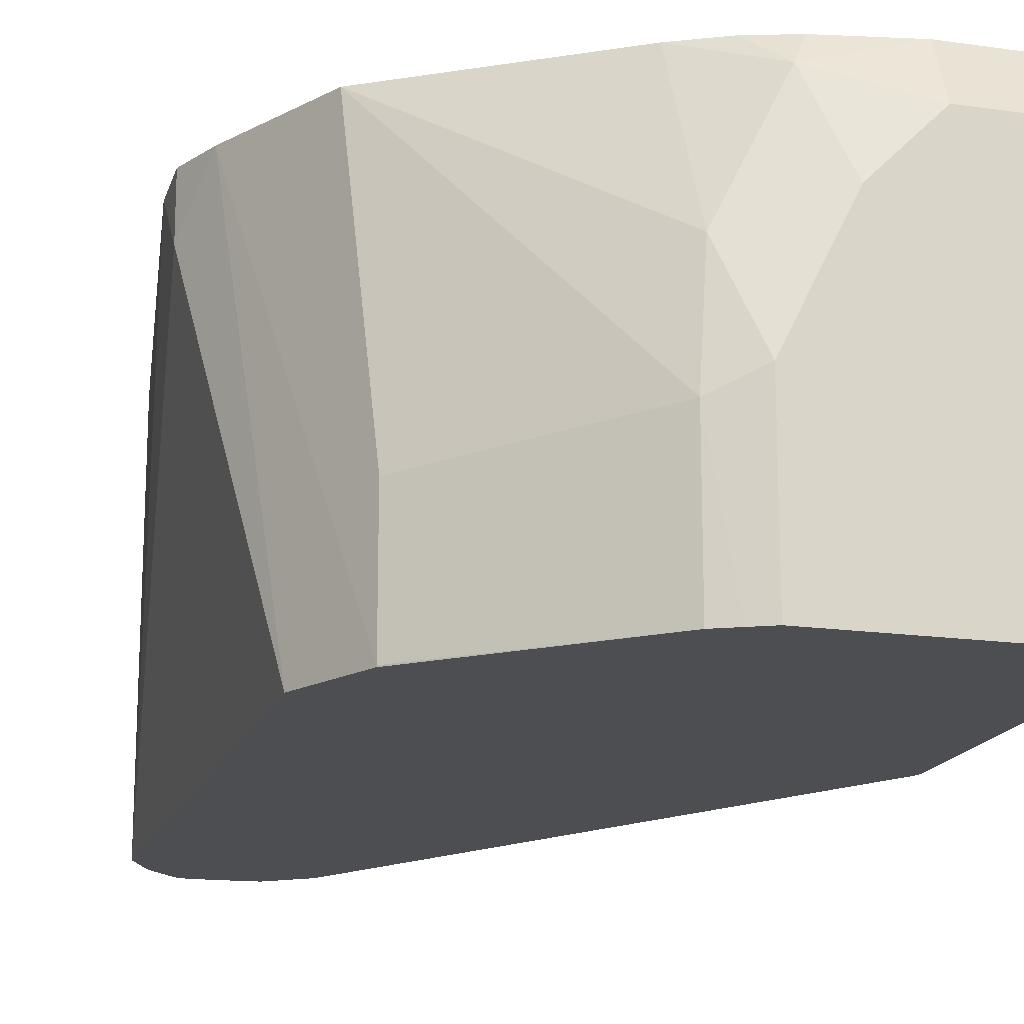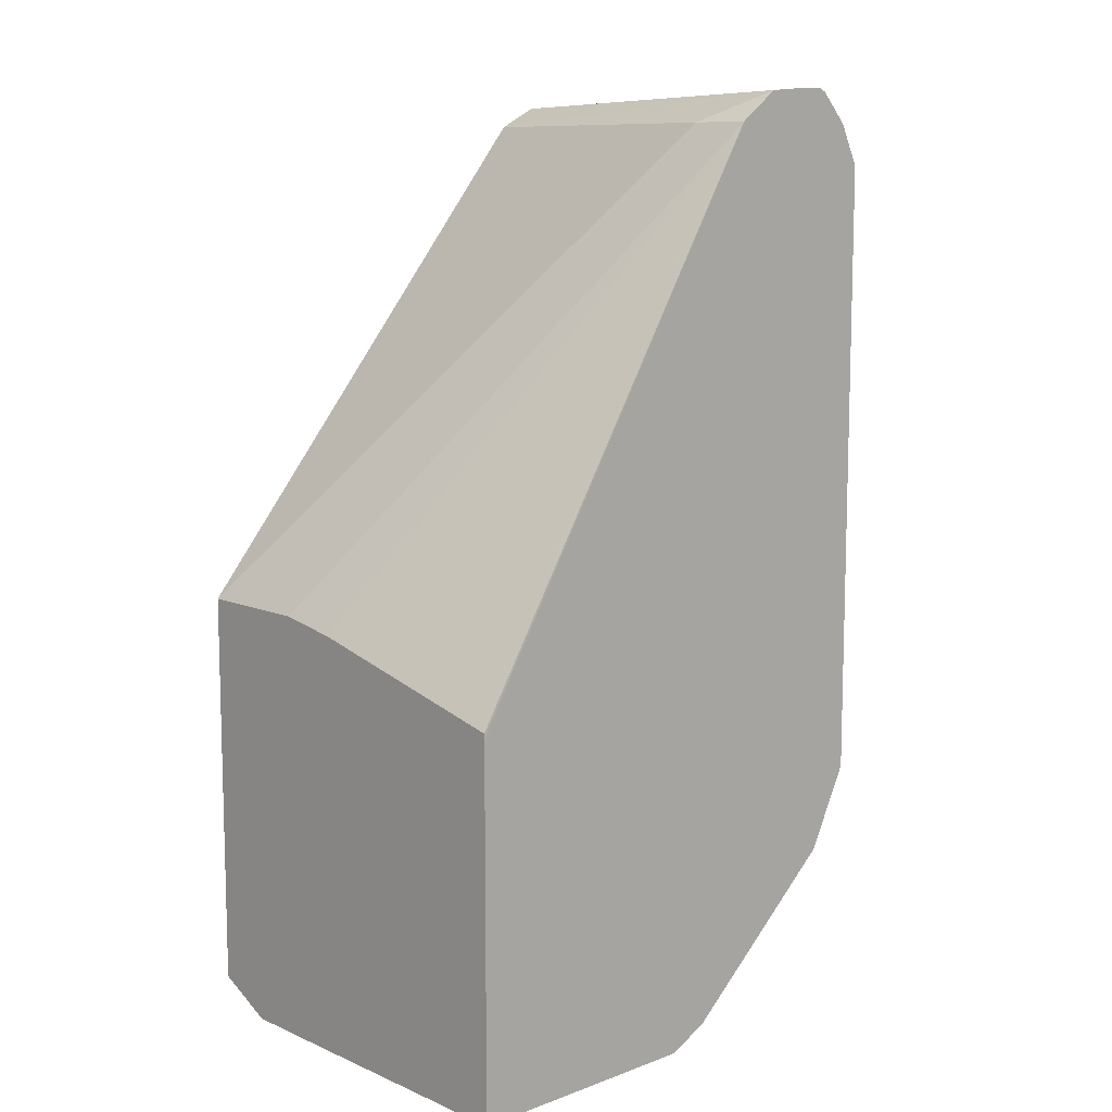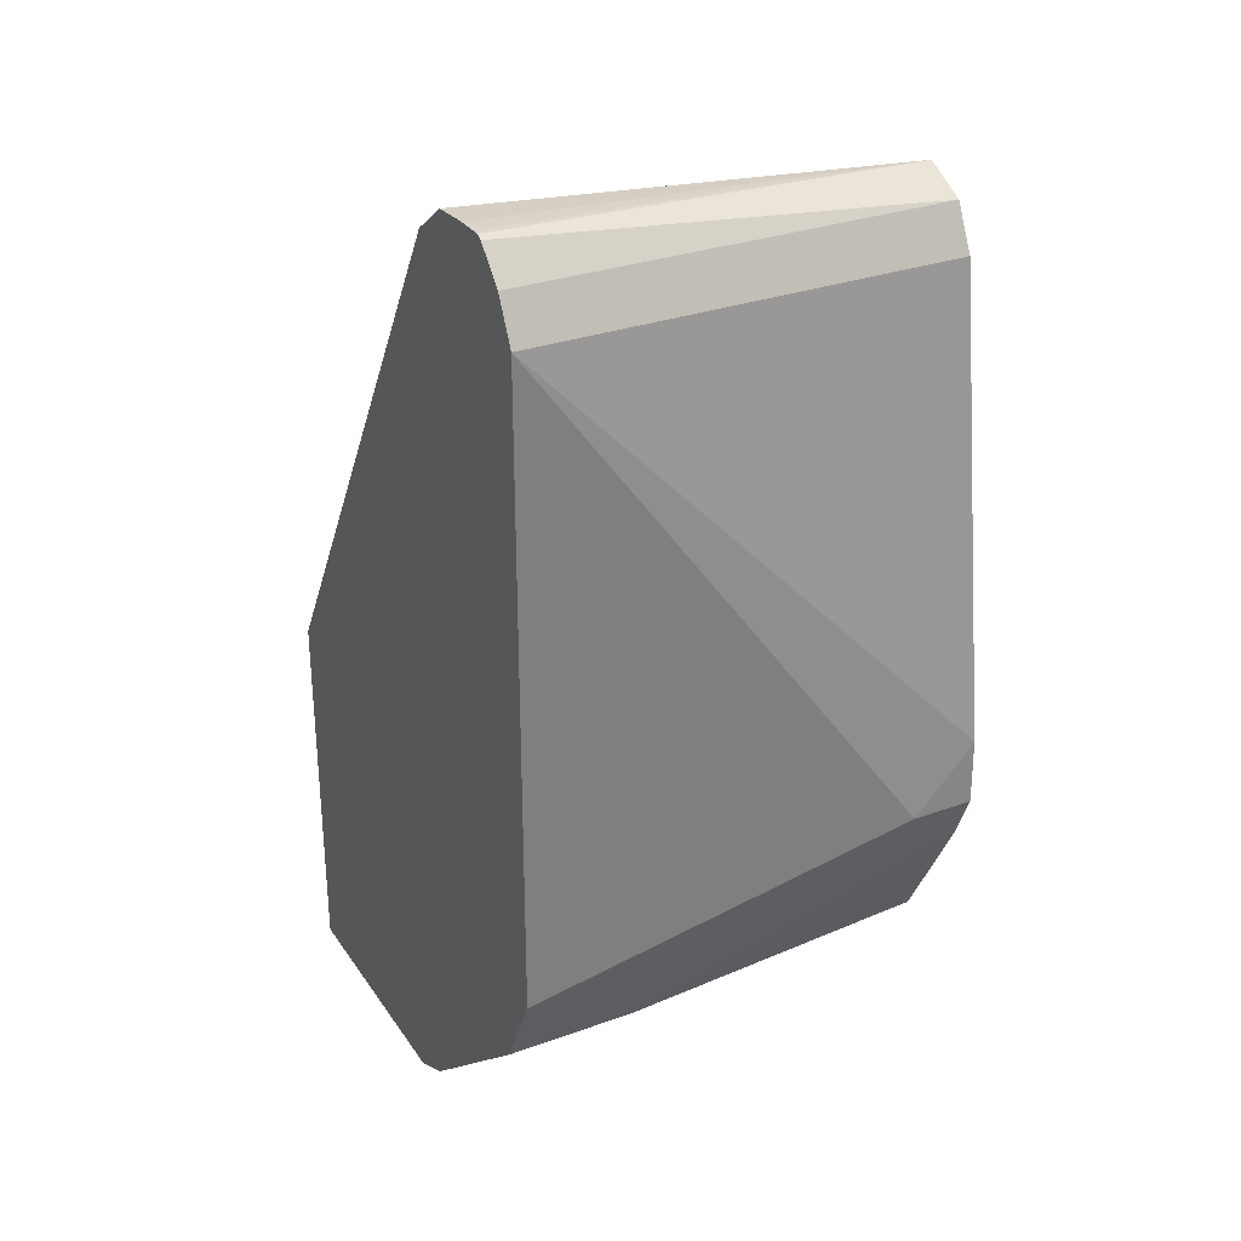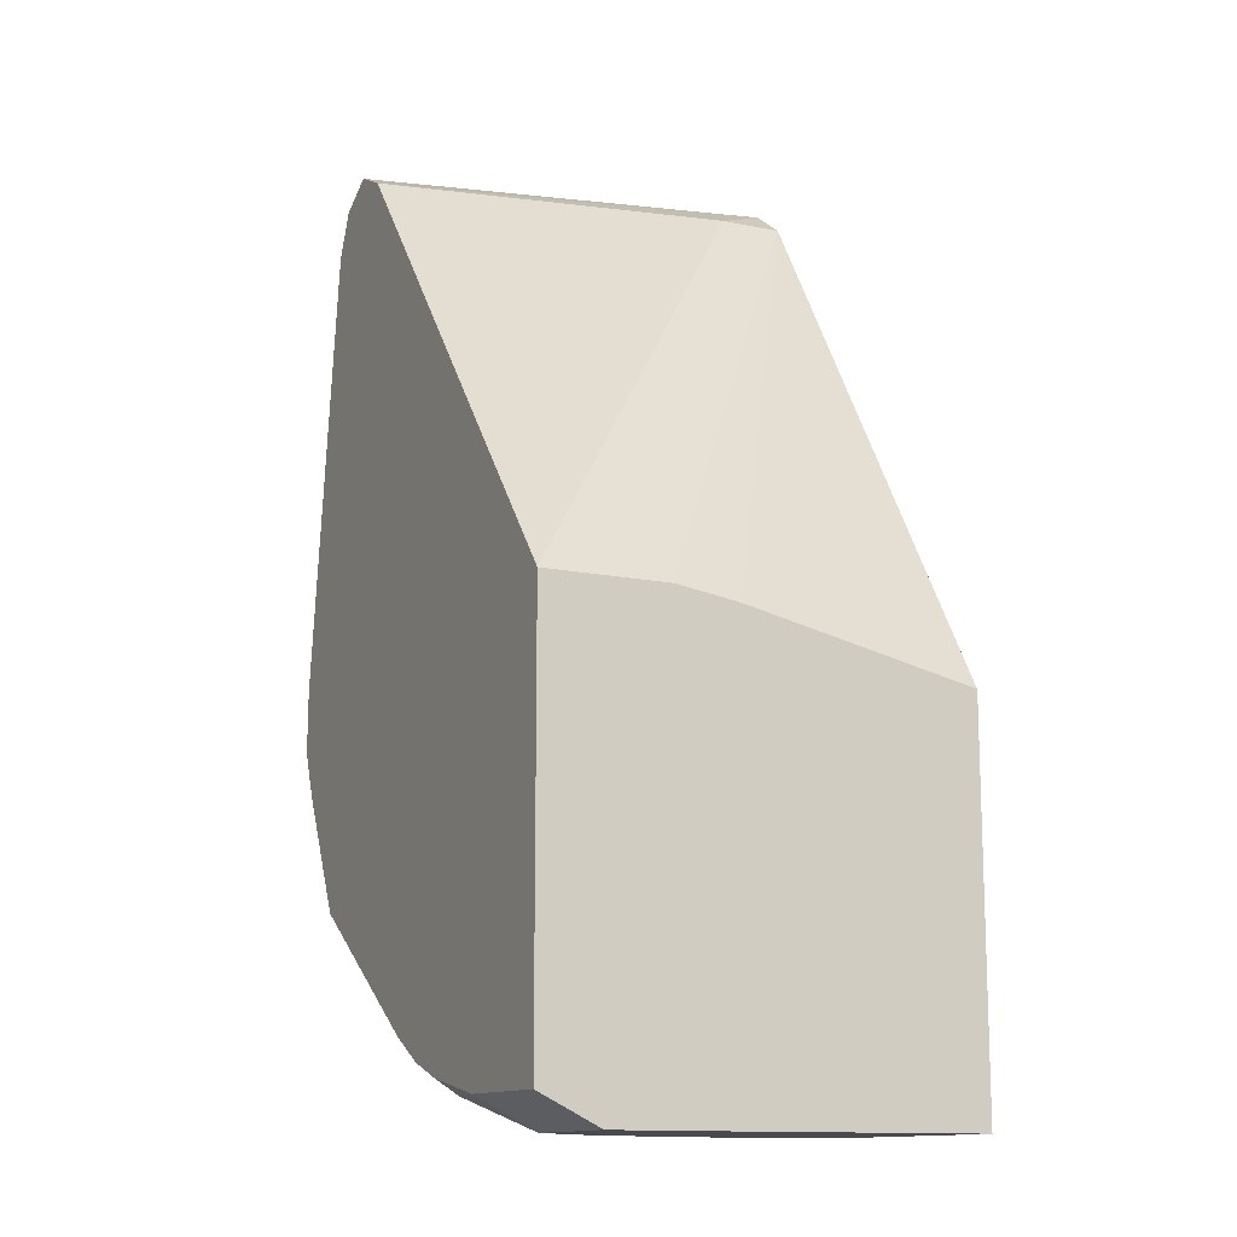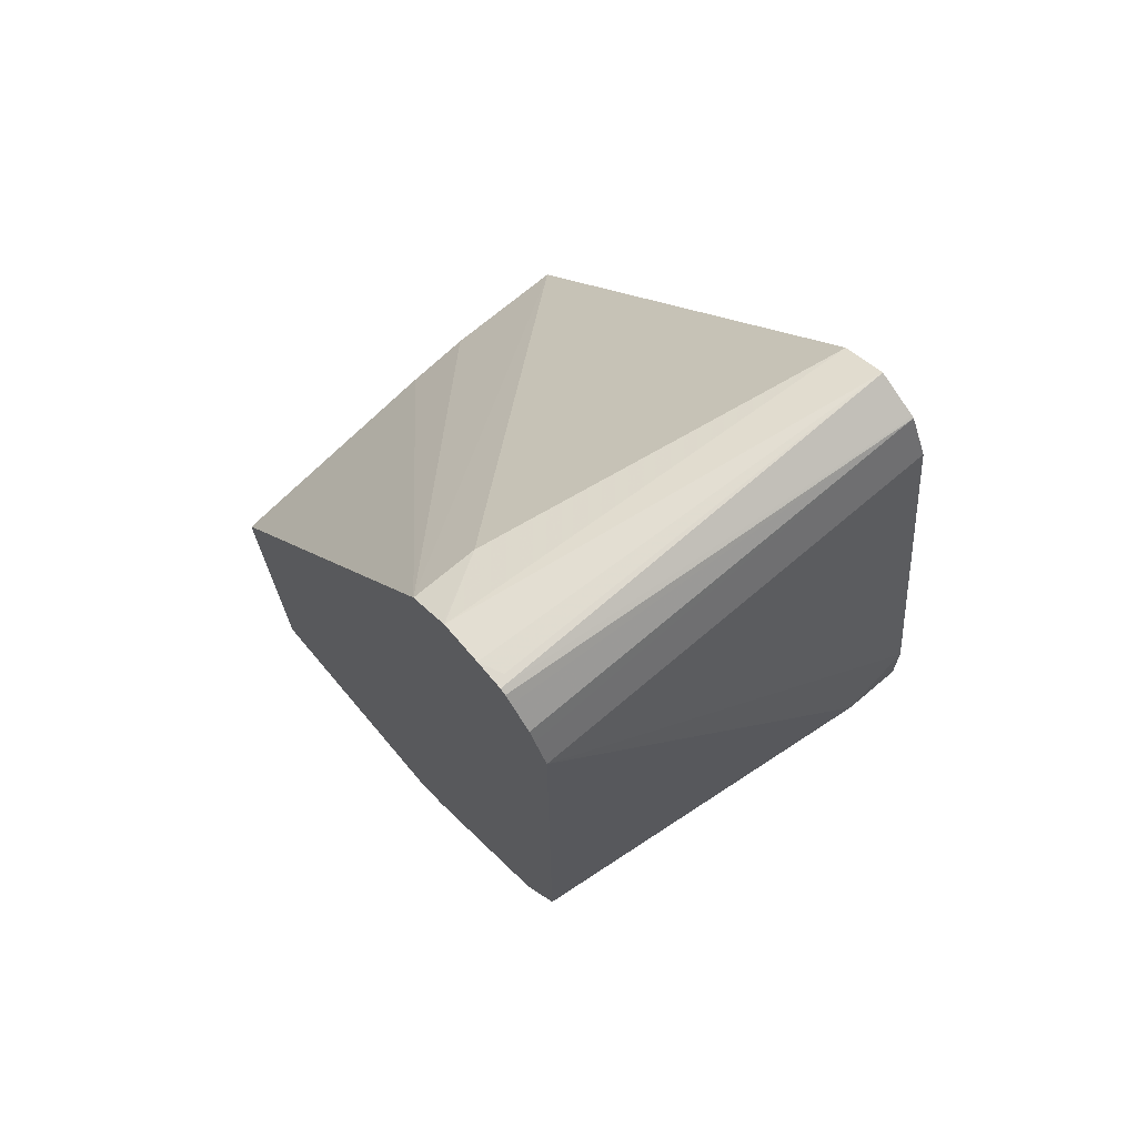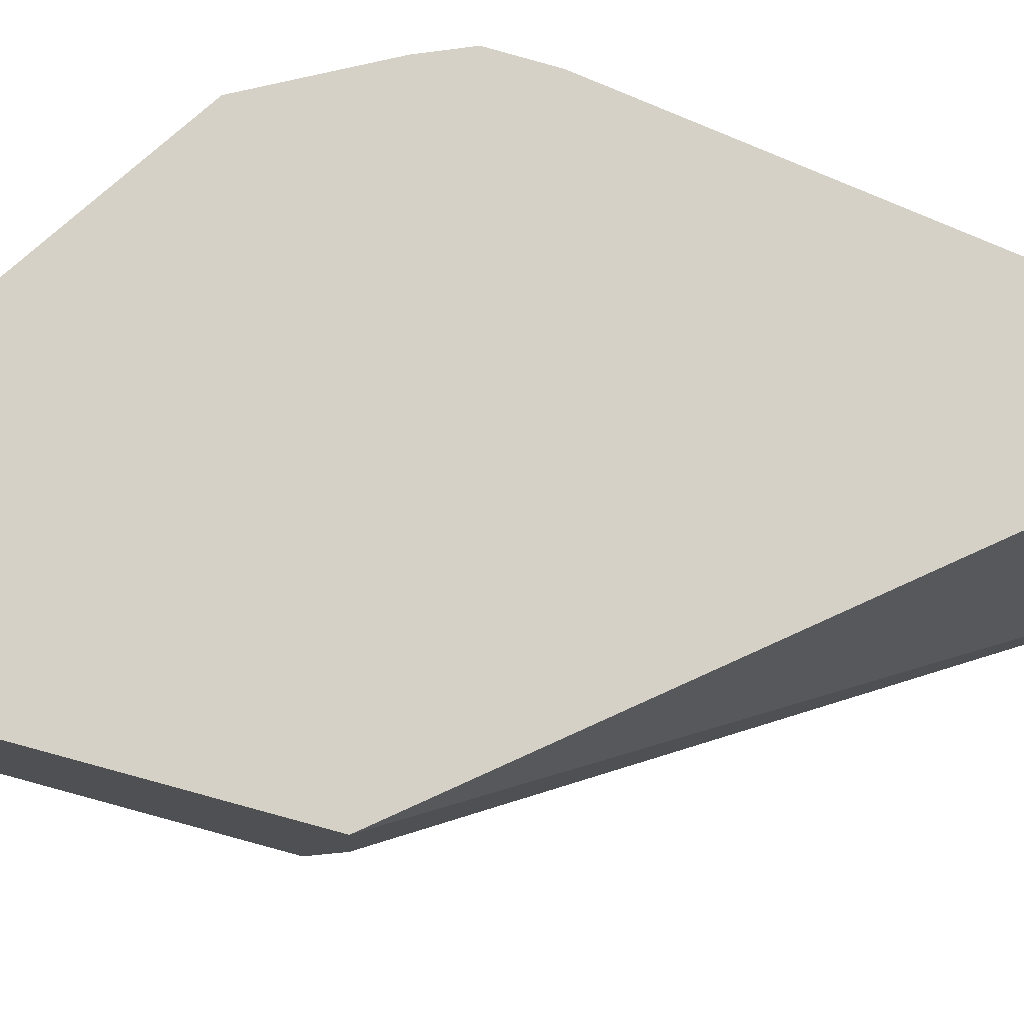
<metadata>
{"format":"obj","ext":"obj","renderer":"f3d","projection":"perspective","resolution":1024,"background":"white","views":[{"elev":-17.0,"azim":-16.0,"up":"+Z"},{"elev":10.2,"azim":137.0,"up":"+Y"},{"elev":30.1,"azim":-117.8,"up":"+Y"},{"elev":-13.0,"azim":64.2,"up":"+Y"},{"elev":71.4,"azim":-130.2,"up":"+Y"},{"elev":79.2,"azim":105.2,"up":"+Z"}]}
</metadata>
<code>
v -0.0627 -0.1252 -0.313
v -0.1739 0.03486 -0.4108
v -0.0627 -0.1252 -0.2722
v -0.0627 -0.1285 -0.3339
v -0.187 0.04433 -0.4108
v -0.1739 0.03476 -0.3895
v -0.0627 -0.1461 -0.4107
v -0.0627 -0.1478 -0.4108
v -0.1948 0.03476 -0.2722
v -0.0627 -0.2613 -0.2722
v -0.1878 0.04488 -0.4108
v -0.0627 -0.2713 -0.4108
v -0.2078 0.04128 -0.2722
v -0.1035 -0.2613 -0.2722
v -0.08348 -0.2713 -0.2922
v -0.0627 -0.2712 -0.2921
v -0.2016 0.04588 -0.4108
v -0.2087 0.04172 -0.2722
v -0.0627 -0.2713 -0.313
v -0.1461 -0.2713 -0.4108
v -0.1309 -0.2561 -0.2722
v -0.1357 -0.2608 -0.2817
v -0.1044 -0.2713 -0.2922
v -0.2111 0.04588 -0.4108
v -0.2087 0.04588 -0.4076
v -0.222 0.03507 -0.2722
v -0.1527 -0.268 -0.4108
v -0.1461 -0.2713 -0.3548
v -0.1452 -0.2513 -0.2722
v -0.1565 -0.2608 -0.3235
v -0.1252 -0.2713 -0.313
v -0.16 -0.2435 -0.2722
v -0.2131 0.04488 -0.4108
v -0.2226 0.03476 -0.2722
v -0.16 -0.2643 -0.3617
v -0.16 -0.2643 -0.4108
v -0.2226 -0.2017 -0.2722
v -0.2154 0.04237 -0.4108
v -0.2226 0.03476 -0.4108
v -0.2248 0.03038 -0.4108
v -0.2293 0.02144 -0.2722
v -0.2156 -0.2156 -0.3687
v -0.2156 -0.2156 -0.4104
v -0.2156 -0.2155 -0.4108
v -0.2439 -0.1616 -0.2722
v -0.2296 0.02085 -0.4108
v -0.2296 0.02085 -0.2722
v -0.2158 -0.2153 -0.4108
v -0.2504 -0.1461 -0.2722
v -0.2504 -0.1461 -0.2922
v -0.2296 -0.1878 -0.4108
v -0.2263 -0.1944 -0.4108
v -0.25 -0.1243 -0.2722
v -0.2501 -0.1252 -0.2722
f 21 29 22
f 22 30 31
f 22 31 23
f 22 29 32
f 26 33 34
f 49 54 50
f 24 33 26
f 27 35 36
f 20 28 27
f 22 32 30
f 18 24 26
f 12 15 23
f 17 25 18
f 17 24 25
f 15 19 16
f 14 22 23
f 14 21 22
f 12 28 20
f 12 31 28
f 12 23 31
f 12 19 15
f 27 28 35
f 11 18 13
f 18 25 24
f 28 31 30
f 46 53 47
f 30 32 37
f 11 17 18
f 46 54 53
f 46 50 54
f 46 51 50
f 45 52 48
f 45 51 52
f 45 50 51
f 45 49 50
f 43 48 44
f 43 45 48
f 42 45 43
f 41 46 47
f 40 46 41
f 37 45 42
f 36 43 44
f 35 43 36
f 35 42 43
f 35 37 42
f 34 38 39
f 34 40 41
f 34 39 40
f 33 38 34
f 30 37 35
f 28 30 35
f 10 15 16
f 2 24 17
f 10 14 23
f 2 51 46
f 2 52 51
f 2 48 52
f 2 44 48
f 2 36 44
f 2 27 36
f 2 20 27
f 2 12 20
f 2 8 12
f 2 7 8
f 2 46 40
f 2 4 7
f 2 5 6
f 1 4 2
f 1 8 7
f 1 12 8
f 1 19 12
f 1 16 19
f 1 10 16
f 1 3 10
f 1 2 3
f 10 23 15
f 2 6 3
f 2 40 39
f 1 7 4
f 2 38 33
f 9 11 13
f 2 39 38
f 6 11 9
f 5 11 6
f 3 14 10
f 3 21 14
f 3 32 29
f 3 37 32
f 3 45 37
f 3 49 45
f 3 54 49
f 3 29 21
f 3 47 53
f 3 53 54
f 2 33 24
f 2 11 5
f 3 6 9
f 2 17 11
f 3 13 18
f 3 9 13
f 3 18 26
f 3 26 34
f 3 34 41
f 3 41 47

</code>
